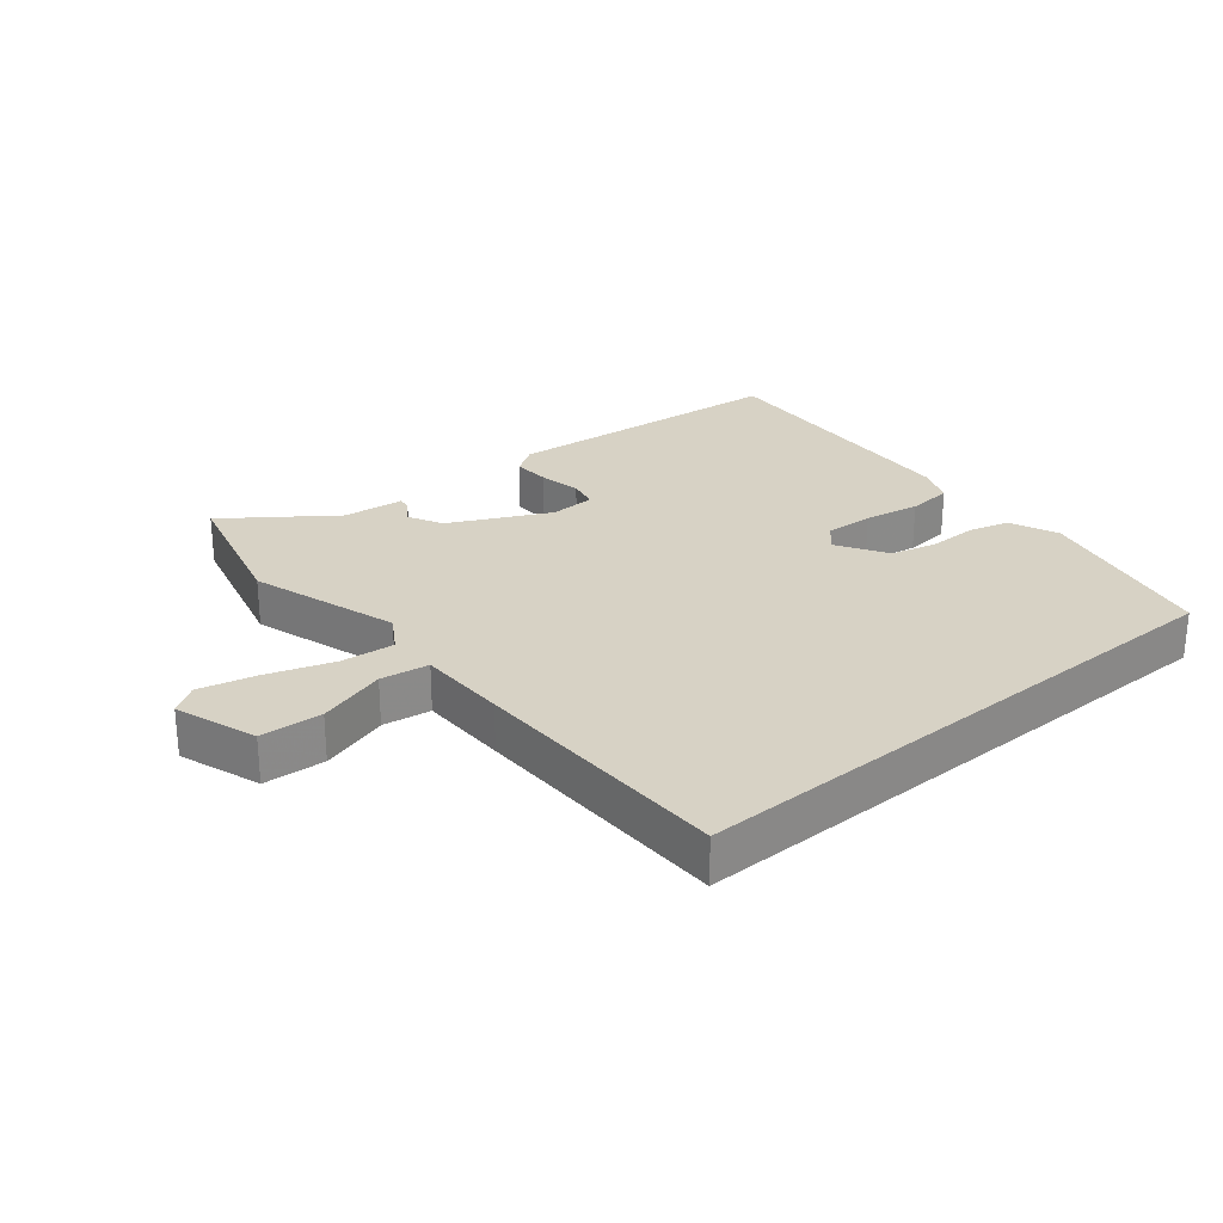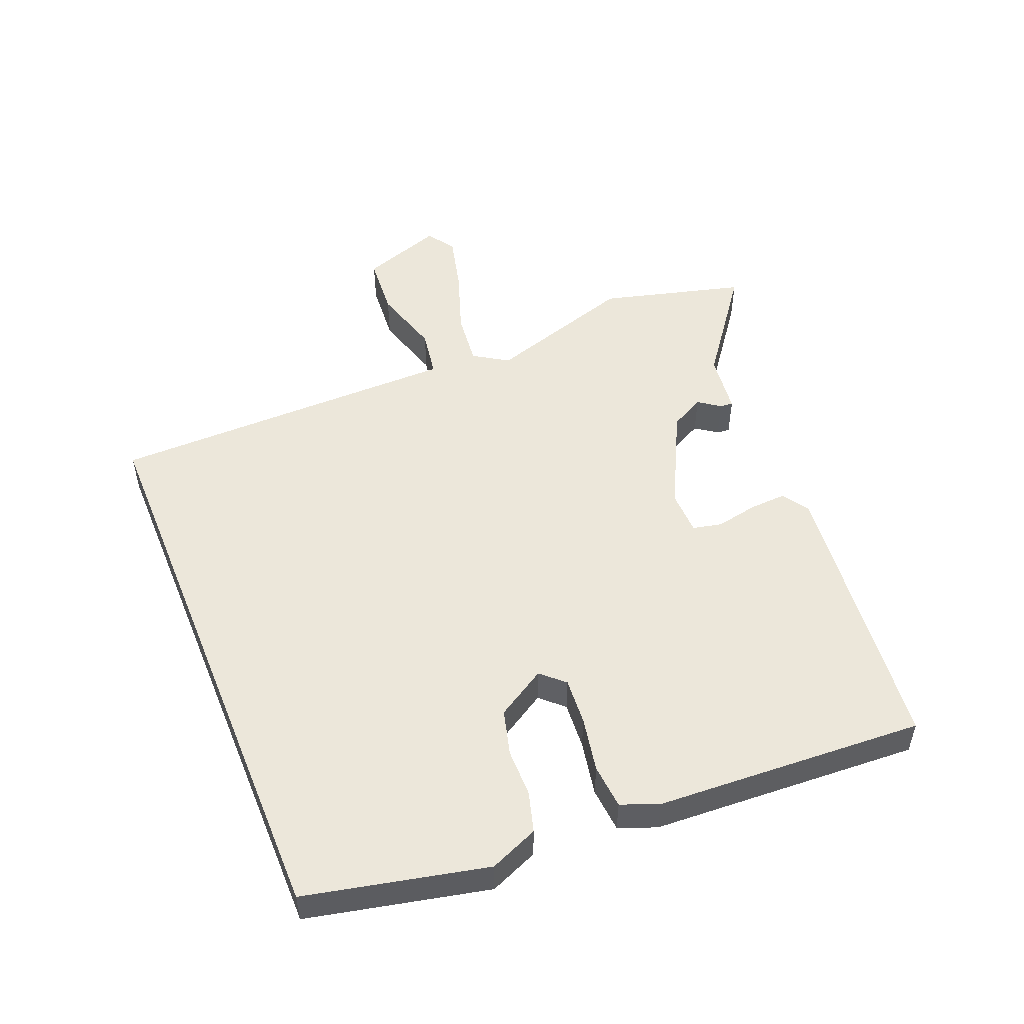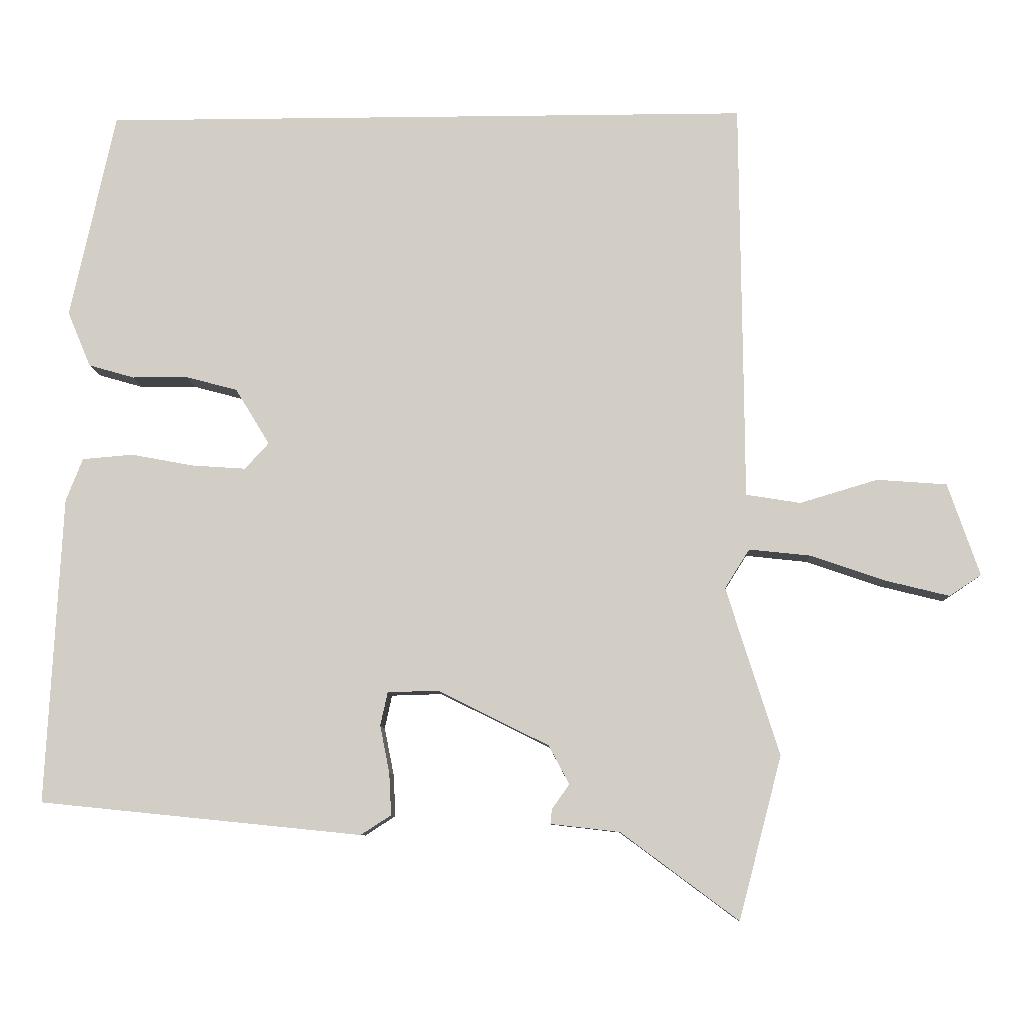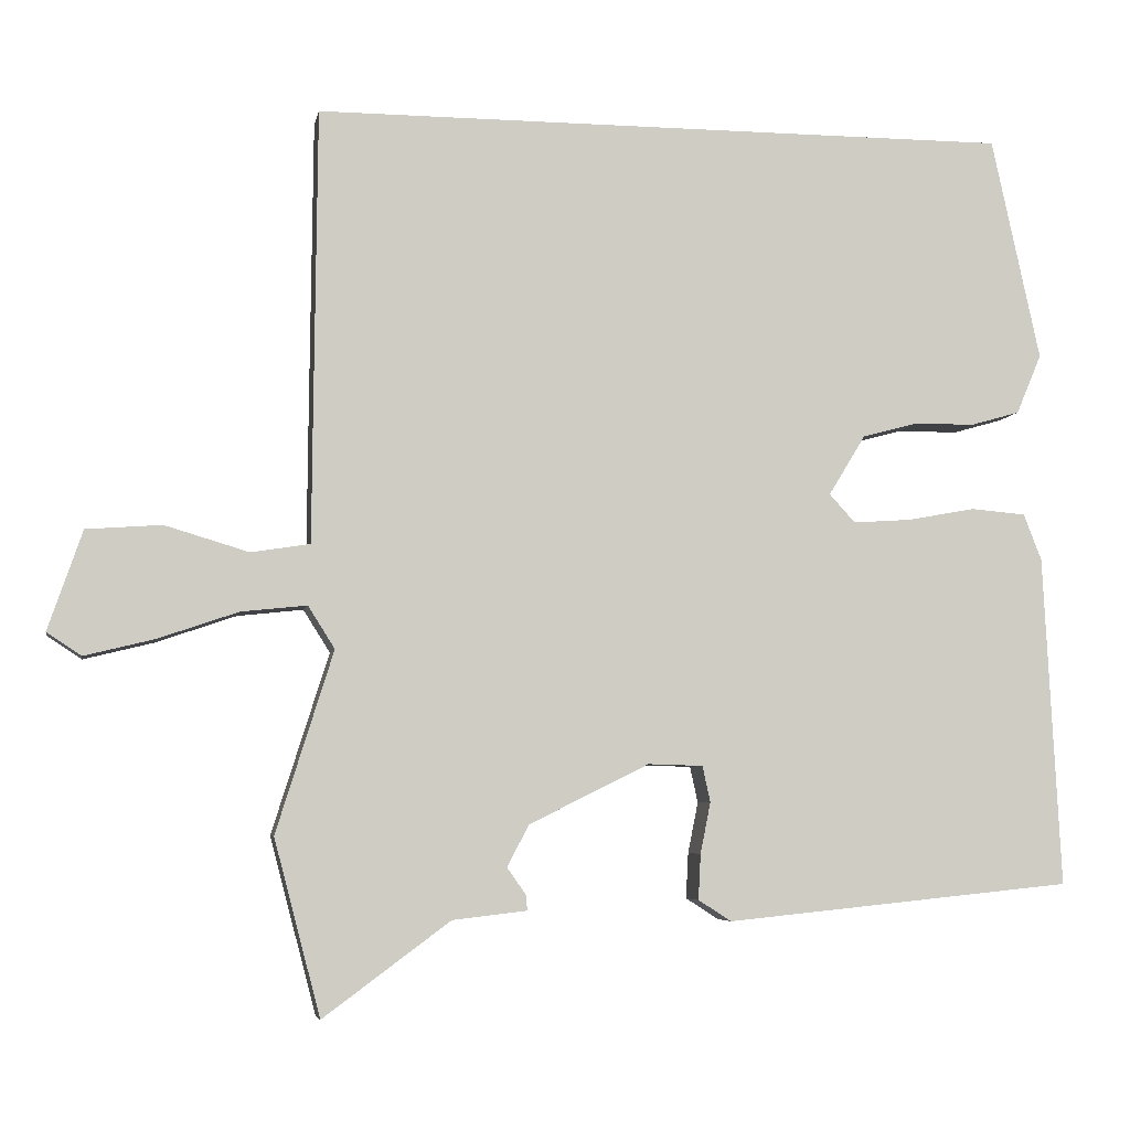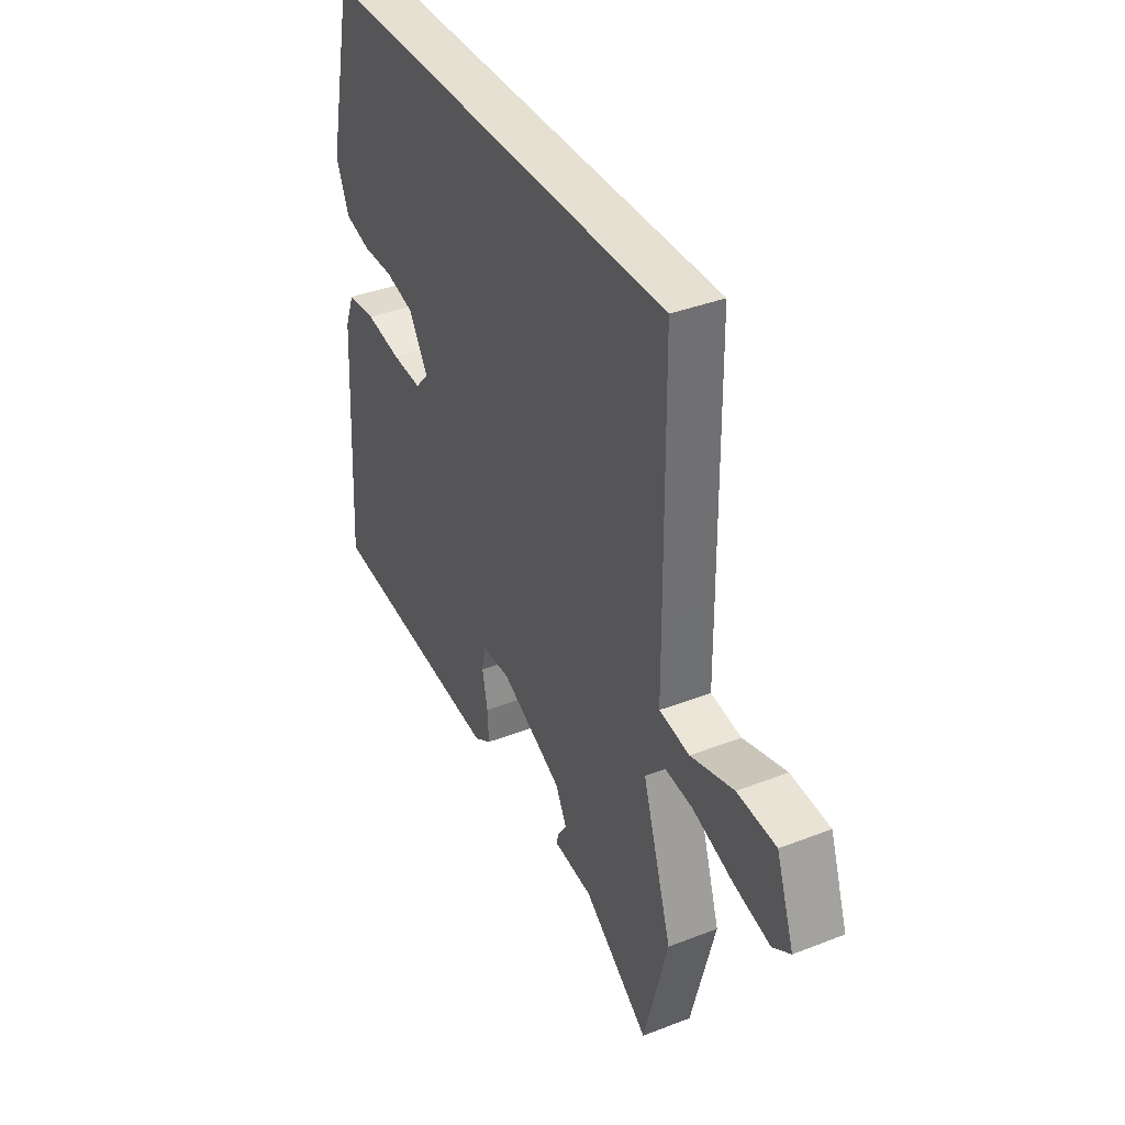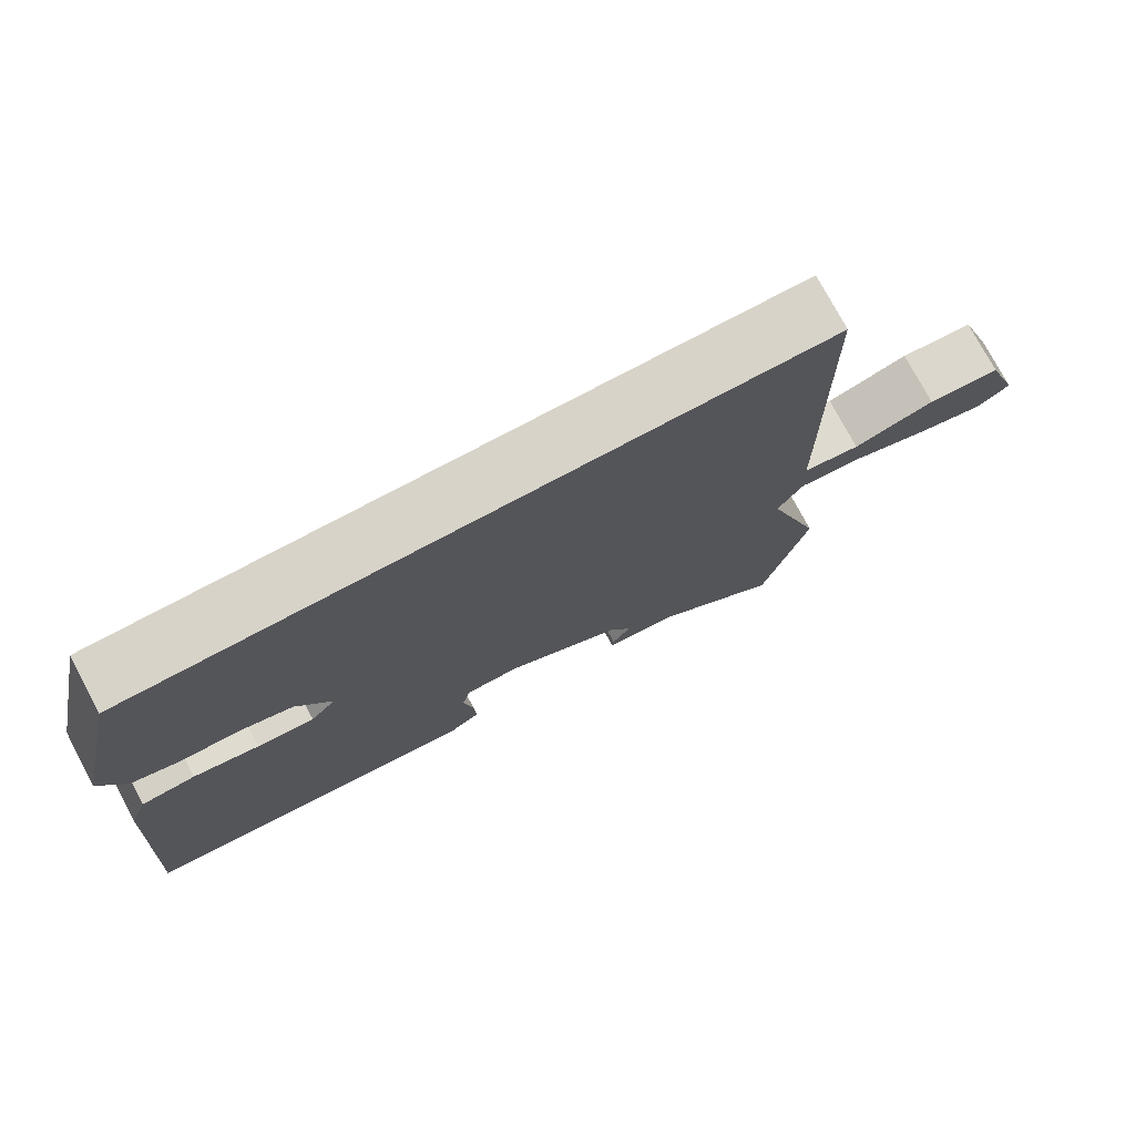
<metadata>
{"format":"obj","ext":"obj","renderer":"f3d","projection":"perspective","resolution":1024,"background":"white","views":[{"elev":27.2,"azim":-39.8,"up":"+Y"},{"elev":51.4,"azim":67.9,"up":"+Y"},{"elev":-8.3,"azim":-177.9,"up":"+Z"},{"elev":-5.5,"azim":-10.3,"up":"+Z"},{"elev":37.7,"azim":-116.5,"up":"+Z"},{"elev":75.9,"azim":151.9,"up":"+Z"}]}
</metadata>
<code>
v 0.497 0.07 -0.476
v 0.054 0.07 -0.521
v 0.012 0.07 -0.494
v 0.015 0.07 -0.436
v 0.028 0.07 -0.371
v 0.018 0.07 -0.325
v -0.052 0.07 -0.323
v -0.205 0.07 -0.399
v -0.233 0.07 -0.452
v -0.209 0.07 -0.486
v -0.207 0.07 -0.506
v -0.302 0.07 -0.517
v -0.464 0.07 -0.637
v -0.523 0.07 -0.413
v -0.45 0.07 -0.182
v -0.484 0.07 -0.128
v -0.568 0.07 -0.137
v -0.67 0.07 -0.172
v -0.759 0.07 -0.194
v -0.803 0.07 -0.165
v -0.759 0.07 -0.038
v -0.663 0.07 -0.031
v -0.556 0.07 -0.063
v -0.481 0.07 -0.051
v -0.48 0.07 0.088
v -0.476 0.07 0.5
v 0.416 0.07 0.5
v 0.478 0.07 0.216
v 0.446 0.07 0.14
v 0.383 0.07 0.122
v 0.307 0.07 0.122
v 0.236 0.07 0.103
v 0.189 0.07 0.026
v 0.222 0.07 -0.01
v 0.296 0.07 -0.005
v 0.382 0.07 0.011
v 0.452 0.07 0.005
v 0.475 0.07 -0.054
v 0.497 0 -0.476
v 0.054 0 -0.521
v 0.012 0 -0.494
v 0.015 0 -0.436
v 0.028 0 -0.371
v 0.018 0 -0.325
v -0.052 0 -0.323
v -0.205 0 -0.399
v -0.233 0 -0.452
v -0.209 0 -0.486
v -0.207 0 -0.506
v -0.302 0 -0.517
v -0.464 0 -0.637
v -0.523 0 -0.413
v -0.45 0 -0.182
v -0.484 0 -0.128
v -0.568 0 -0.137
v -0.67 0 -0.172
v -0.759 0 -0.194
v -0.803 0 -0.165
v -0.759 0 -0.038
v -0.663 0 -0.031
v -0.556 0 -0.063
v -0.481 0 -0.051
v -0.48 0 0.088
v -0.476 0 0.5
v 0.416 0 0.5
v 0.478 0 0.216
v 0.446 0 0.14
v 0.383 0 0.122
v 0.307 0 0.122
v 0.236 0 0.103
v 0.189 0 0.026
v 0.222 0 -0.01
v 0.296 0 -0.005
v 0.382 0 0.011
v 0.452 0 0.005
v 0.475 0 -0.054
f 3 4 5
f 2 3 5
f 1 2 5
f 38 1 5
f 37 38 5
f 36 37 5
f 35 36 5
f 34 35 5 6
f 33 34 6 7
f 32 33 7 8
f 29 30 31
f 28 29 31
f 27 28 31
f 26 27 31
f 26 31 32
f 25 26 32
f 24 25 32
f 21 22 23
f 20 21 23
f 19 20 23
f 18 19 23
f 17 18 23
f 16 17 23 24
f 24 32 8
f 16 24 8
f 15 16 8
f 15 8 9
f 14 15 9
f 13 14 9
f 12 13 9
f 9 10 11 12
f 43 42 41
f 43 41 40
f 43 40 39
f 43 39 76
f 43 76 75
f 43 75 74
f 43 74 73
f 44 43 73 72
f 45 44 72 71
f 46 45 71 70
f 69 68 67
f 69 67 66
f 69 66 65
f 69 65 64
f 70 69 64
f 70 64 63
f 70 63 62
f 61 60 59
f 61 59 58
f 61 58 57
f 61 57 56
f 61 56 55
f 62 61 55 54
f 46 70 62
f 46 62 54
f 46 54 53
f 47 46 53
f 47 53 52
f 47 52 51
f 47 51 50
f 50 49 48 47
f 1 39 40 2
f 2 40 41 3
f 3 41 42 4
f 4 42 43 5
f 5 43 44 6
f 6 44 45 7
f 7 45 46 8
f 8 46 47 9
f 9 47 48 10
f 10 48 49 11
f 11 49 50 12
f 12 50 51 13
f 13 51 52 14
f 14 52 53 15
f 15 53 54 16
f 16 54 55 17
f 17 55 56 18
f 18 56 57 19
f 19 57 58 20
f 20 58 59 21
f 21 59 60 22
f 22 60 61 23
f 23 61 62 24
f 24 62 63 25
f 25 63 64 26
f 26 64 65 27
f 27 65 66 28
f 28 66 67 29
f 29 67 68 30
f 30 68 69 31
f 31 69 70 32
f 32 70 71 33
f 33 71 72 34
f 34 72 73 35
f 35 73 74 36
f 36 74 75 37
f 37 75 76 38
f 38 76 39 1

</code>
